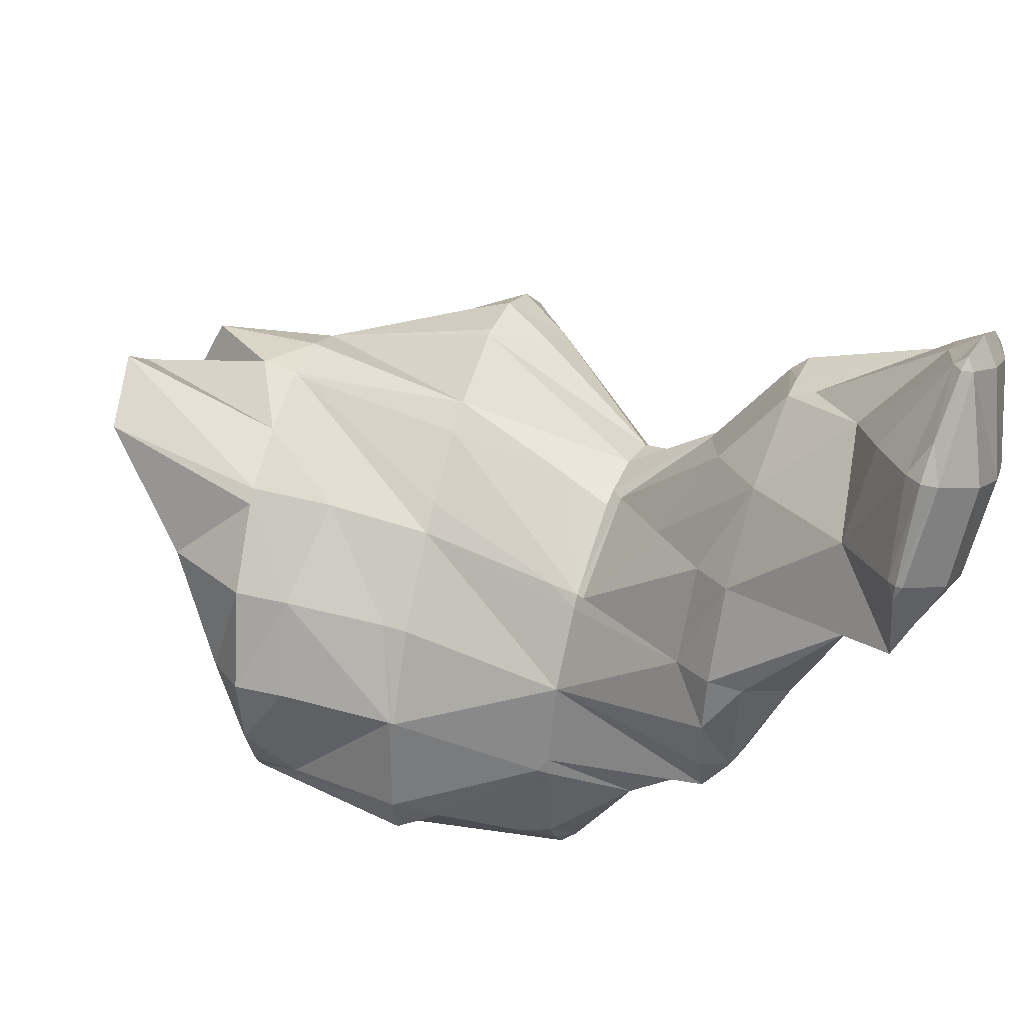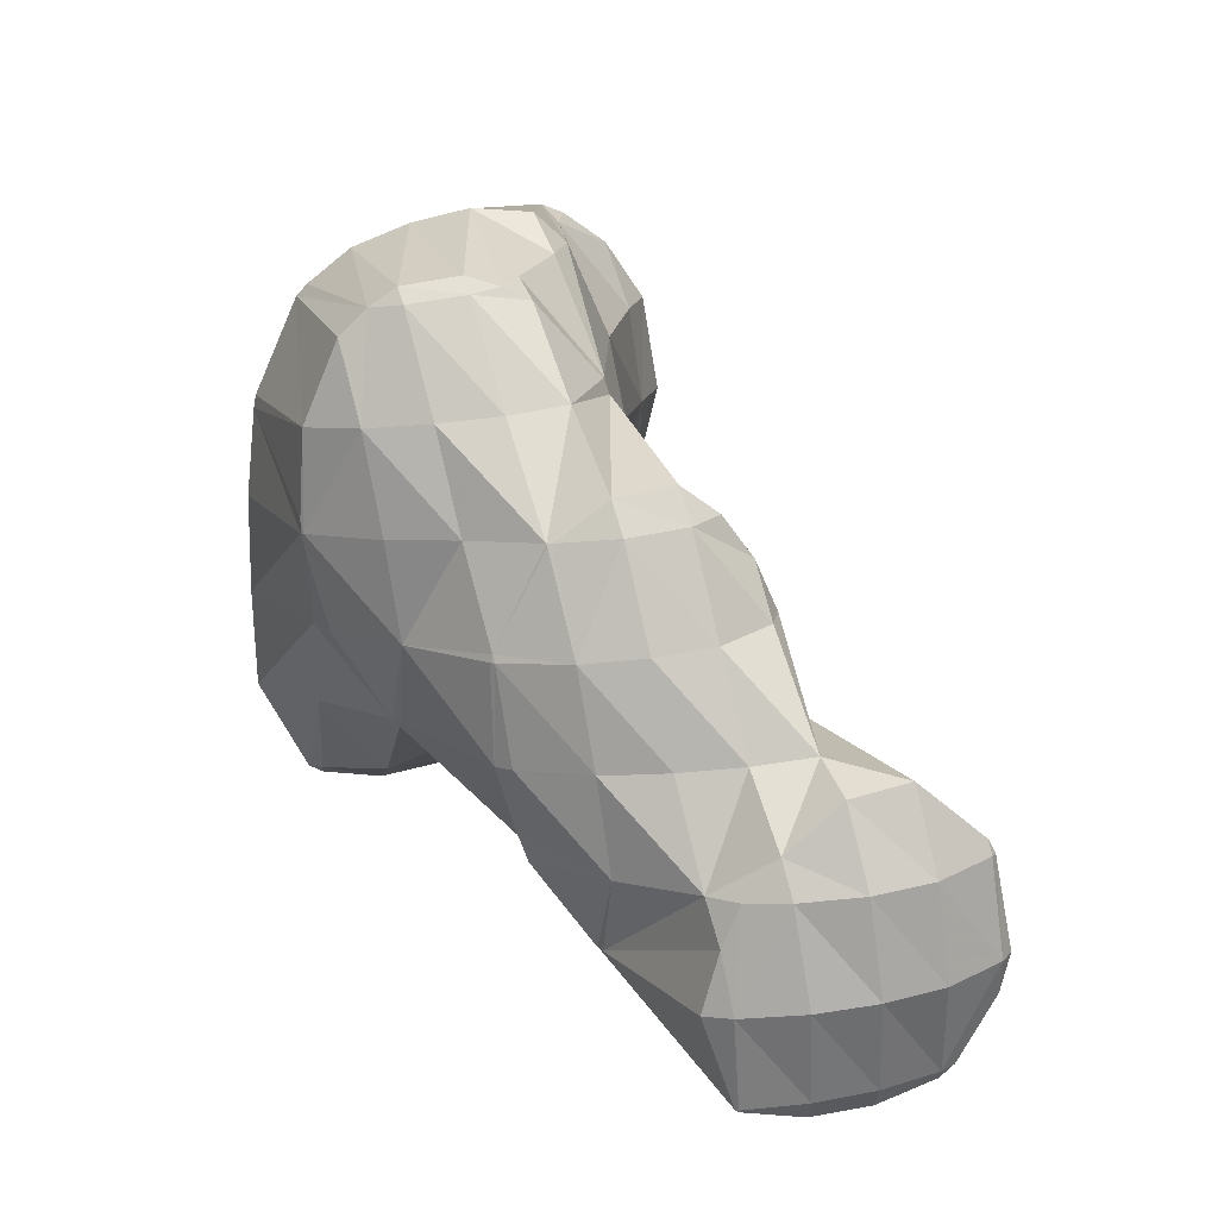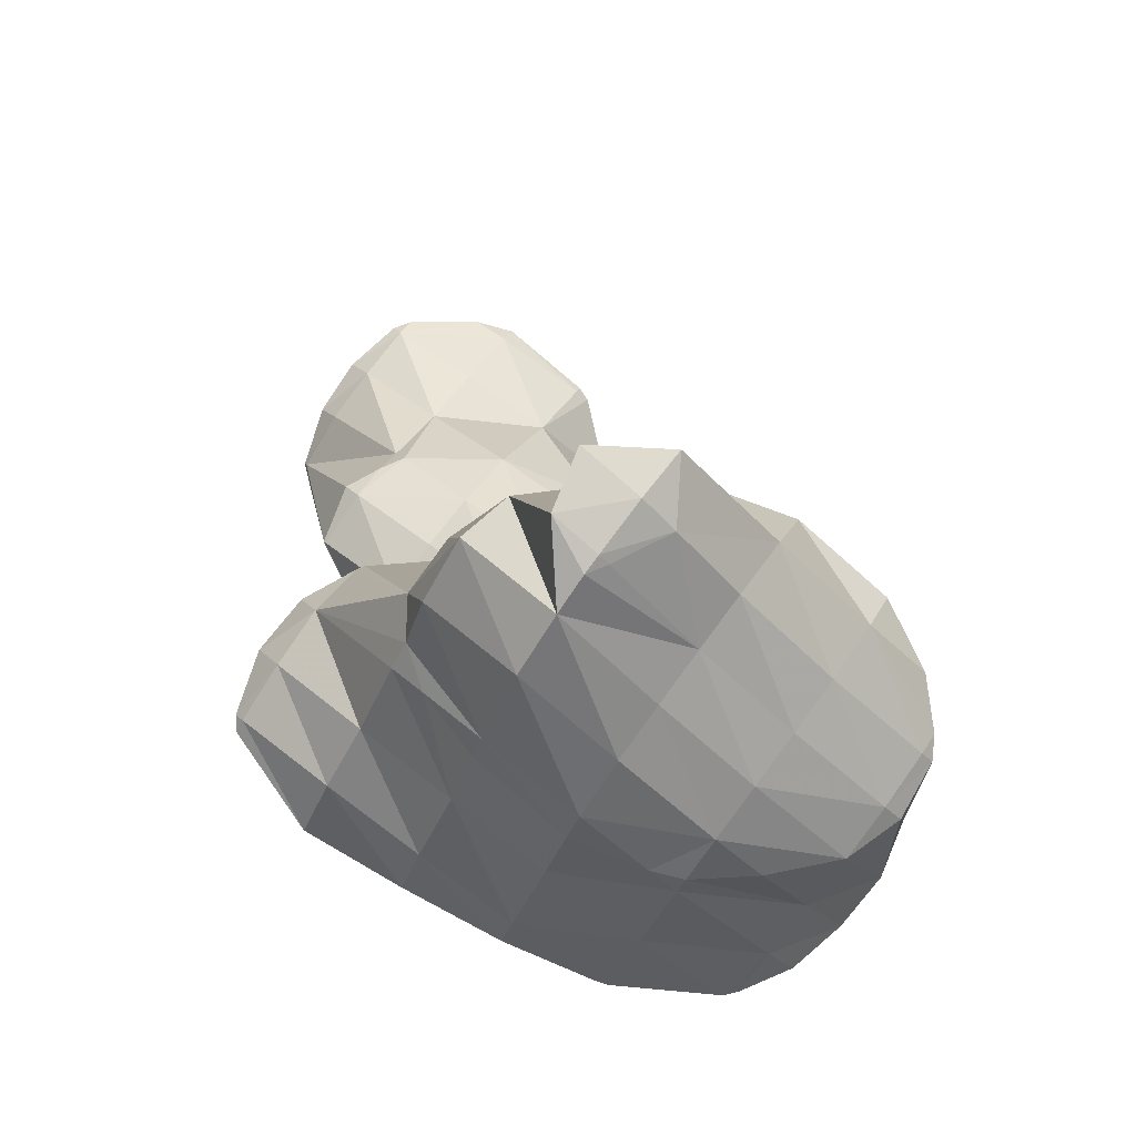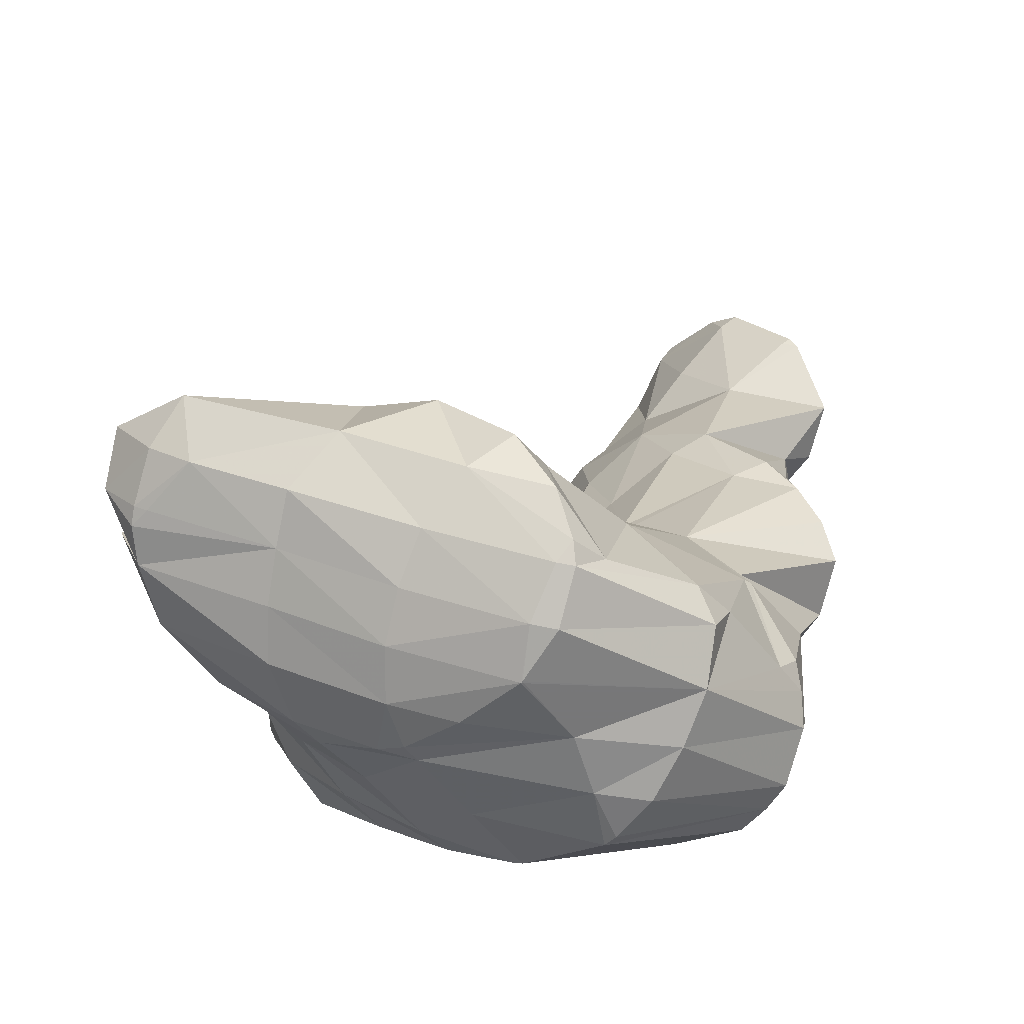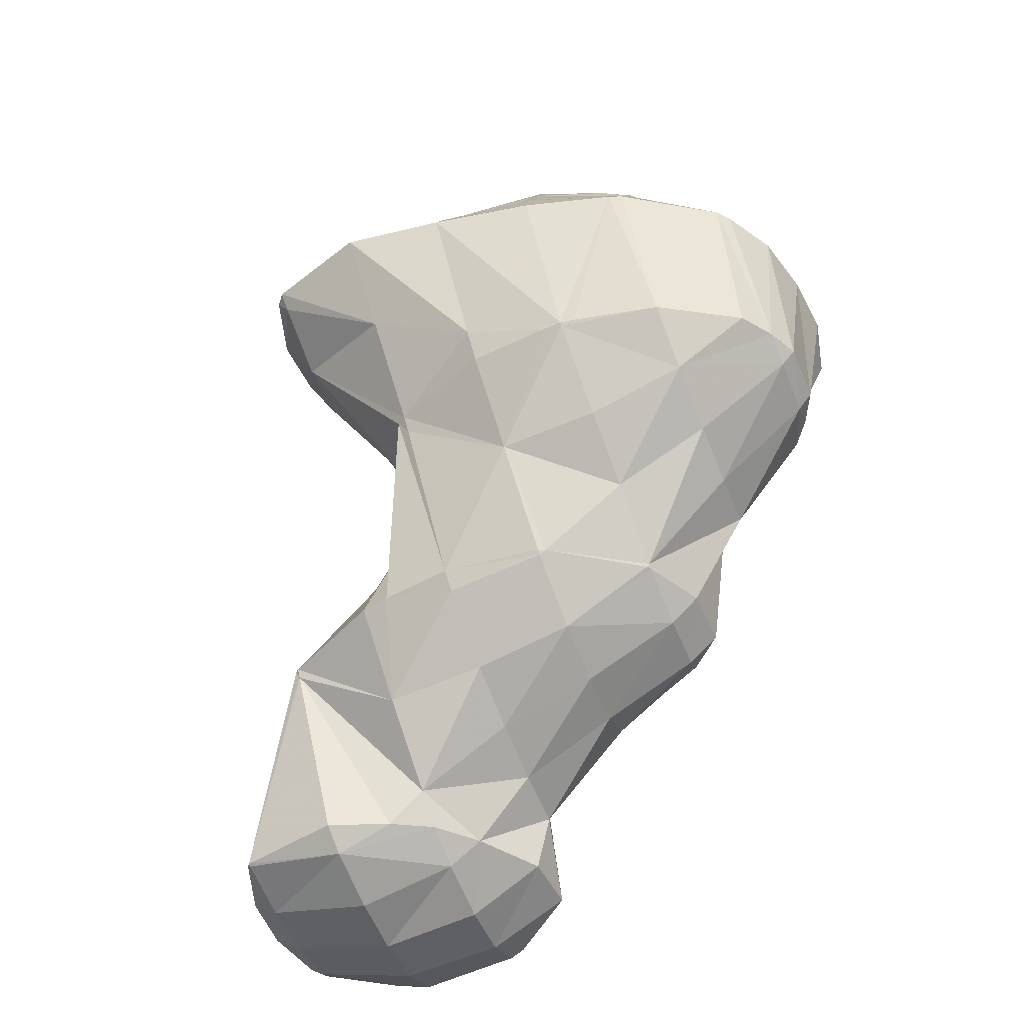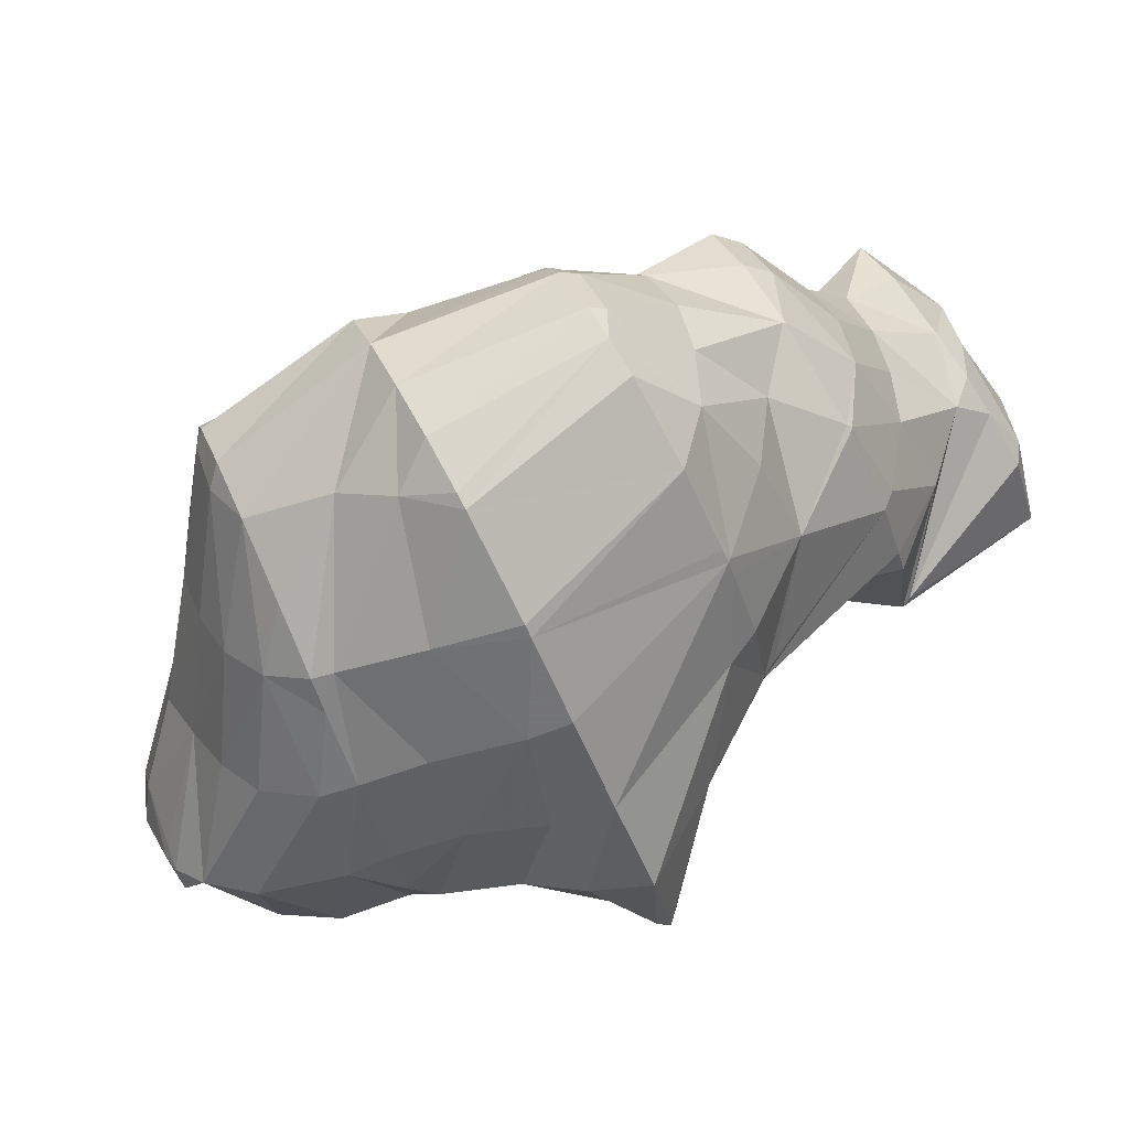
<metadata>
{"format":"obj","ext":"obj","renderer":"f3d","projection":"perspective","resolution":1024,"background":"white","views":[{"elev":71.2,"azim":107.1,"up":"+Y"},{"elev":-70.6,"azim":62.9,"up":"+Z"},{"elev":-17.4,"azim":-9.0,"up":"+Y"},{"elev":-26.2,"azim":46.2,"up":"+Y"},{"elev":-61.9,"azim":-12.5,"up":"+Z"},{"elev":-79.9,"azim":118.6,"up":"+Y"}]}
</metadata>
<code>
v 213.2 188.9 86.05
v 213.2 190.4 86.35
v 212.5 189.3 86.59
v 211.7 188.3 86.35
v 211.9 188.2 86.17
v 211.5 188 86.21
v 211.3 190.3 86.67
v 210.8 189 86.51
v 219.3 186.1 80.82
v 219.4 186.7 80.92
v 219 186.2 81.1
v 218.3 185.1 81.08
v 218.7 185 80.67
v 217.6 184.2 80.65
v 219.2 187.9 81.18
v 218.3 189.3 81.56
v 217.7 188.4 82.36
v 216.9 187.2 82.8
v 216.1 186.1 82.72
v 217.6 184.2 80.65
v 215.4 185.1 82.43
v 214.7 184.2 81.81
v 215.9 183.8 80.78
v 214.3 183.6 80.93
v 216.4 190.6 82.03
v 215.6 189.5 83.99
v 214.7 188.2 84.59
v 214 187.3 84.26
v 213.3 186.3 83.86
v 212.6 185.3 83.27
v 213.6 183.7 81.03
v 212.1 184.5 82.1
v 211.9 184.3 81.29
v 214.4 191.2 82.34
v 214 191.2 82.38
v 211.1 187.4 85.7
v 210.5 186.5 84.62
v 210.1 185.8 82.66
v 210.1 185.7 81.7
v 212.4 191 82.48
v 210.7 190.6 82.54
v 210.5 190.3 83.38
v 209.4 188.9 85.04
v 208.9 188.1 83.72
v 209.1 186.8 81.97
v 208.7 187.7 82.16
v 210.7 190.5 82.54
v 209.5 189.8 82.47
v 208.7 188.7 82.32
v 219.3 186.6 79.93
v 219.5 186.8 77.32
v 219.8 185.8 77.14
v 217.6 184.2 80.6
v 219.3 184.6 76.93
v 217.2 183.6 78.78
v 218.4 183.6 76.78
v 216.7 182.8 77.67
v 217.4 182.7 76.66
v 216.3 182.2 76.62
v 218.2 189 80.48
v 217.9 188.6 77.83
v 217.9 188.6 77.71
v 214.2 183.5 80.47
v 215.9 182.1 76.62
v 213.9 182.8 78.56
v 213.5 182.2 76.71
v 216.3 190.3 80.87
v 216 189.8 78.55
v 215.9 189.7 78
v 211.8 183.9 79.81
v 213.2 182.3 76.74
v 211.4 183.2 77.83
v 211.3 183 76.91
v 213.7 190.7 80.58
v 213.6 190.4 78.21
v 209.9 185.2 80.09
v 209.4 184.4 78.43
v 209.2 184 77.11
v 210.7 190.6 82.38
v 212.8 190.5 78.25
v 211 190.7 78.32
v 208.5 187.4 81.55
v 208.1 186.6 79.81
v 207.6 185.7 78.6
v 207.2 185.1 77.3
v 210.2 190.7 78.33
v 208.2 190.4 78.3
v 208 190.3 78.28
v 207.2 189.2 79.08
v 206.5 188.2 78.65
v 205.9 187.2 77.88
v 205.8 187 77.63
v 207 189.7 78.15
v 206.2 188.7 77.94
v 205.8 187.3 77.69
v 219.4 186.6 76.19
v 219 186 74.18
v 218.8 185.7 73.31
v 218.7 184.9 73.16
v 218 183.8 72.96
v 217.3 183.5 72.88
v 218 188.5 74.05
v 218.8 186.4 73.44
v 218 188.4 73.81
v 216.5 183.2 72.82
v 214.5 183.3 72.82
v 217.7 188.7 73.86
v 216.3 190.1 74.11
v 212.7 184.1 72.93
v 212.4 184.3 72.95
v 214.1 190.9 74.9
v 214.5 190.8 74.23
v 214.2 191 74.25
v 212 184.6 72.99
v 210.4 185.4 73.9
v 210.6 185.7 73.18
v 211.4 190.9 75.39
v 211.9 191 74.21
v 211.4 190.9 74.17
v 209.3 187.8 73.52
v 208.2 186.4 75.47
v 210.4 190.4 74.05
v 207.6 189.6 76.94
v 209.5 189.4 73.84
v 206.9 188.6 76.69
v 209.2 188 73.57
v 206 187.3 77.37
v 218.5 185.2 72.84
v 217.8 184.1 72.68
v 217.7 187.9 71.79
v 216.9 186.8 71.5
v 216.1 185.6 71.61
v 215.3 184.4 71.99
v 217.6 190.3 70.19
v 217.4 191.3 70.39
v 216.8 189.2 69.94
v 215.5 188.6 69.75
v 215.4 188.5 69.8
v 214.4 187.1 70.79
v 213.5 185.8 71.56
v 212.4 184.3 72.88
v 216.8 192.4 70.57
v 216 193.4 70.72
v 215.6 192.8 71.51
v 214.3 191.1 74.08
v 215.4 188.5 69.74
v 213 188.5 69.62
v 212.8 188.6 69.62
v 211.7 187.1 71.5
v 214.2 194.7 70.91
v 213.8 194.1 71.65
v 212.7 192.7 72.82
v 211.7 191.3 73.92
v 210.8 189.7 69.72
v 209.5 188 73.18
v 212.1 195.5 70.94
v 212.1 195.5 70.95
v 211.1 194.2 71.92
v 210.2 192.9 72.24
v 209.5 191.8 71.97
v 209.2 191.2 69.93
v 209.6 190.8 69.86
v 212.1 195.5 70.94
v 209.7 195.5 70.79
v 209.2 195.2 70.7
v 208.6 194.5 70.9
v 208 193.5 70.34
v 207.9 193.4 70.27
v 208.4 194.8 70.56
v 207.9 193.5 70.28
v 217.1 190.8 69.71
v 216.3 189.7 69.46
v 216 193.2 69.93
v 215.4 192.3 68.89
v 214.6 191.2 68.67
v 213.8 190 68.82
v 212.9 188.7 69.54
v 214.5 194.9 68.11
v 213.7 193.8 68
v 212.9 192.6 68.14
v 212 191.3 68.5
v 211 190 69.4
v 214.7 198.5 67.56
v 214.5 198.8 67.6
v 214.3 198.6 67.76
v 213.3 197.2 68.82
v 215.2 196.5 67.2
v 214.3 195.5 66.93
v 212.8 194.9 66.69
v 211.7 194.6 66.55
v 211.3 194.1 67.11
v 210.2 192.6 68.41
v 212.7 200.1 67.73
v 212.4 199.8 68.04
v 211.5 198.5 68.69
v 210.6 197.2 69.19
v 209.6 195.8 70.22
v 210.6 194.7 66.49
v 209.2 195 66.43
v 208 193.5 70.05
v 211.8 200.4 67.7
v 210.1 200.3 67.54
v 209.9 200 67.7
v 209 198.8 67.81
v 208.3 197.6 67.61
v 207.7 196.7 66.72
v 207.6 196.6 66.6
v 209.7 200.2 67.47
v 208.7 199.2 67.2
v 208 198.1 66.91
v 207.6 196.7 66.62
v 214.4 198.7 67.43
v 213.8 197.7 66.51
v 213.1 196.6 66.18
v 212.2 195.4 66.26
v 212.6 200 67.35
v 212 199 66.47
v 211.2 197.9 66.06
v 210.5 196.7 65.94
v 209.6 195.5 66.13
v 210 200.1 67.27
v 209.3 199 66.76
v 208.5 197.9 66.54
v 207.7 196.7 66.58
g foo
f 1 2 3
f 1 3 4
f 1 4 5
f 6 5 4
f 2 7 3
f 8 4 3
f 8 3 7
f 8 6 4
f 9 10 11
f 9 11 12
f 9 12 13
f 14 13 12
f 15 16 17
f 15 17 10
f 10 17 11
f 11 17 18
f 19 12 18
f 12 11 18
f 14 12 20
f 20 12 21
f 21 12 19
f 20 21 22
f 20 22 23
f 24 23 22
f 25 26 17
f 25 17 16
f 27 18 26
f 18 17 26
f 28 19 27
f 19 18 27
f 29 21 28
f 21 19 28
f 30 22 29
f 22 21 29
f 24 22 31
f 31 22 32
f 32 22 30
f 33 31 32
f 25 34 26
f 26 1 27
f 1 26 2
f 2 26 34
f 34 35 2
f 28 1 5
f 28 27 1
f 5 6 28
f 6 36 28
f 36 29 28
f 37 30 36
f 30 29 36
f 38 32 37
f 32 30 37
f 33 32 38
f 33 38 39
f 35 40 7
f 35 7 2
f 41 42 40
f 42 8 40
f 8 7 40
f 6 8 36
f 8 42 36
f 42 43 36
f 44 37 43
f 37 36 43
f 45 38 46
f 46 38 44
f 44 38 37
f 45 39 38
f 41 47 42
f 48 43 42
f 48 42 47
f 49 44 43
f 49 43 48
f 49 46 44
f 50 10 9
f 50 9 51
f 51 9 52
f 52 9 13
f 53 54 14
f 14 54 13
f 13 54 52
f 54 53 55
f 54 55 56
f 56 55 57
f 56 57 58
f 59 58 57
f 60 16 15
f 10 50 15
f 15 50 60
f 60 50 61
f 51 61 50
f 51 62 61
f 53 14 20
f 55 20 23
f 55 53 20
f 23 24 55
f 24 63 55
f 63 57 55
f 59 57 64
f 64 57 65
f 65 57 63
f 66 64 65
f 67 25 16
f 67 16 60
f 68 67 61
f 67 60 61
f 62 68 61
f 62 69 68
f 63 24 31
f 31 33 63
f 33 70 63
f 70 65 63
f 66 65 71
f 71 65 72
f 72 65 70
f 73 71 72
f 67 34 25
f 34 67 35
f 35 67 74
f 74 67 68
f 69 74 68
f 69 75 74
f 76 33 39
f 76 70 33
f 77 72 76
f 72 70 76
f 73 72 77
f 73 77 78
f 74 40 35
f 41 40 74
f 41 74 75
f 41 75 79
f 79 75 80
f 81 79 80
f 82 45 46
f 39 45 76
f 45 82 76
f 82 83 76
f 84 77 83
f 77 76 83
f 78 77 84
f 78 84 85
f 79 47 41
f 81 86 79
f 79 86 47
f 47 86 48
f 48 86 49
f 86 87 49
f 88 49 87
f 49 88 89
f 49 89 46
f 82 46 89
f 90 83 89
f 83 82 89
f 91 84 90
f 84 83 90
f 85 84 91
f 85 91 92
f 88 93 89
f 94 90 89
f 94 89 93
f 95 91 90
f 95 90 94
f 95 92 91
f 96 51 52
f 96 52 54
f 96 54 97
f 97 54 98
f 98 54 99
f 99 54 56
f 58 100 56
f 100 99 56
f 101 100 58
f 101 58 59
f 102 62 51
f 102 51 96
f 103 104 97
f 104 102 97
f 102 96 97
f 103 97 98
f 64 101 59
f 64 105 101
f 106 105 64
f 106 64 66
f 107 108 102
f 102 108 62
f 62 108 69
f 107 102 104
f 71 106 66
f 71 109 106
f 110 109 71
f 110 71 73
f 111 75 112
f 112 75 108
f 108 75 69
f 113 111 112
f 114 115 116
f 114 110 115
f 115 110 78
f 78 110 73
f 111 80 75
f 81 80 111
f 81 111 113
f 81 113 117
f 117 113 118
f 119 117 118
f 120 115 121
f 120 116 115
f 115 78 85
f 115 85 121
f 117 86 81
f 119 122 117
f 117 122 86
f 86 122 87
f 123 88 124
f 88 87 124
f 87 122 124
f 124 125 123
f 124 126 125
f 126 120 125
f 120 121 125
f 121 127 125
f 121 85 92
f 121 92 127
f 123 93 88
f 125 94 93
f 125 93 123
f 127 95 94
f 127 94 125
f 127 92 95
f 128 98 99
f 128 99 100
f 128 100 129
f 129 100 101
f 130 104 103
f 98 128 103
f 103 128 130
f 130 128 131
f 132 131 129
f 131 128 129
f 105 133 101
f 101 133 129
f 129 133 132
f 133 105 106
f 134 135 108
f 134 108 107
f 104 130 107
f 130 136 107
f 136 134 107
f 137 136 138
f 136 130 138
f 130 131 138
f 139 138 132
f 138 131 132
f 140 139 133
f 139 132 133
f 109 141 106
f 106 141 133
f 133 141 140
f 141 109 110
f 142 143 144
f 142 108 135
f 108 142 144
f 108 144 112
f 145 112 144
f 145 113 112
f 137 138 146
f 147 138 139
f 147 146 138
f 148 147 149
f 147 139 149
f 139 140 149
f 116 149 114
f 114 149 141
f 141 149 140
f 141 110 114
f 150 151 144
f 150 144 143
f 152 145 151
f 145 144 151
f 118 113 153
f 113 145 153
f 145 152 153
f 153 119 118
f 154 149 155
f 154 148 149
f 149 116 120
f 149 120 155
f 156 157 151
f 156 151 150
f 158 152 157
f 152 151 157
f 159 153 158
f 153 152 158
f 122 119 160
f 119 153 160
f 153 159 160
f 160 161 122
f 161 162 122
f 162 124 122
f 155 126 154
f 154 126 162
f 162 126 124
f 155 120 126
f 156 163 157
f 164 158 157
f 164 157 163
f 165 166 164
f 164 166 158
f 158 166 159
f 167 160 166
f 160 159 166
f 161 160 167
f 161 167 168
f 165 169 166
f 170 167 166
f 170 166 169
f 170 168 167
f 171 135 134
f 171 134 136
f 171 136 172
f 172 136 137
f 173 143 142
f 135 171 142
f 142 171 173
f 173 171 174
f 175 174 172
f 174 171 172
f 146 176 137
f 137 176 172
f 172 176 175
f 176 146 147
f 176 147 177
f 177 147 148
f 178 150 143
f 178 143 173
f 179 178 174
f 178 173 174
f 180 179 175
f 179 174 175
f 181 180 176
f 180 175 176
f 182 181 177
f 181 176 177
f 177 148 154
f 177 154 182
f 183 184 185
f 183 185 186
f 183 186 187
f 150 186 156
f 186 150 187
f 187 150 178
f 178 188 187
f 189 178 179
f 189 188 178
f 190 189 191
f 189 179 191
f 179 180 191
f 192 191 181
f 191 180 181
f 161 192 162
f 162 192 182
f 182 192 181
f 182 154 162
f 193 194 185
f 193 185 184
f 195 186 194
f 186 185 194
f 163 156 196
f 156 186 196
f 186 195 196
f 196 164 163
f 196 197 164
f 190 191 198
f 164 197 165
f 199 198 200
f 198 191 200
f 191 192 200
f 192 161 168
f 192 168 200
f 193 201 194
f 202 203 201
f 201 203 194
f 194 203 195
f 204 196 203
f 196 195 203
f 205 197 204
f 197 196 204
f 169 165 206
f 165 197 206
f 197 205 206
f 200 207 199
f 207 200 170
f 207 170 206
f 169 206 170
f 200 168 170
f 202 208 203
f 209 204 203
f 209 203 208
f 210 205 204
f 210 204 209
f 211 206 205
f 211 205 210
f 211 207 206
f 212 184 183
f 212 183 187
f 212 187 213
f 213 187 188
f 213 188 214
f 214 188 189
f 214 189 215
f 215 189 190
f 216 193 184
f 216 184 212
f 217 216 213
f 216 212 213
f 218 217 214
f 217 213 214
f 219 218 215
f 218 214 215
f 198 220 190
f 190 220 215
f 215 220 219
f 220 198 199
f 216 201 193
f 201 216 202
f 202 216 221
f 221 216 217
f 222 221 218
f 221 217 218
f 223 222 219
f 222 218 219
f 224 223 220
f 223 219 220
f 220 199 207
f 220 207 224
f 221 208 202
f 222 209 208
f 222 208 221
f 223 210 209
f 223 209 222
f 224 211 210
f 224 210 223
f 224 207 211
g

</code>
